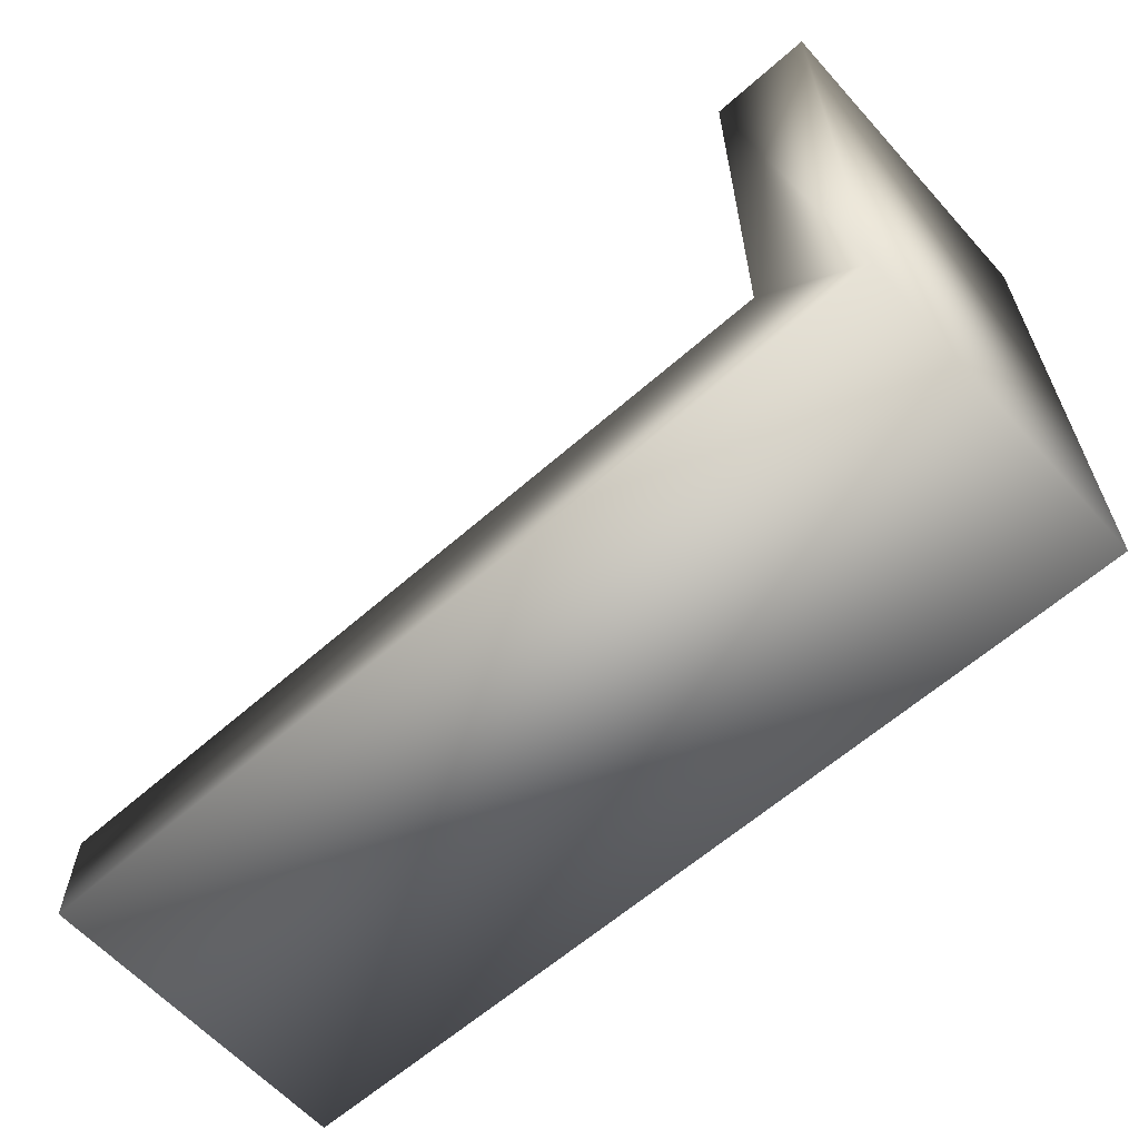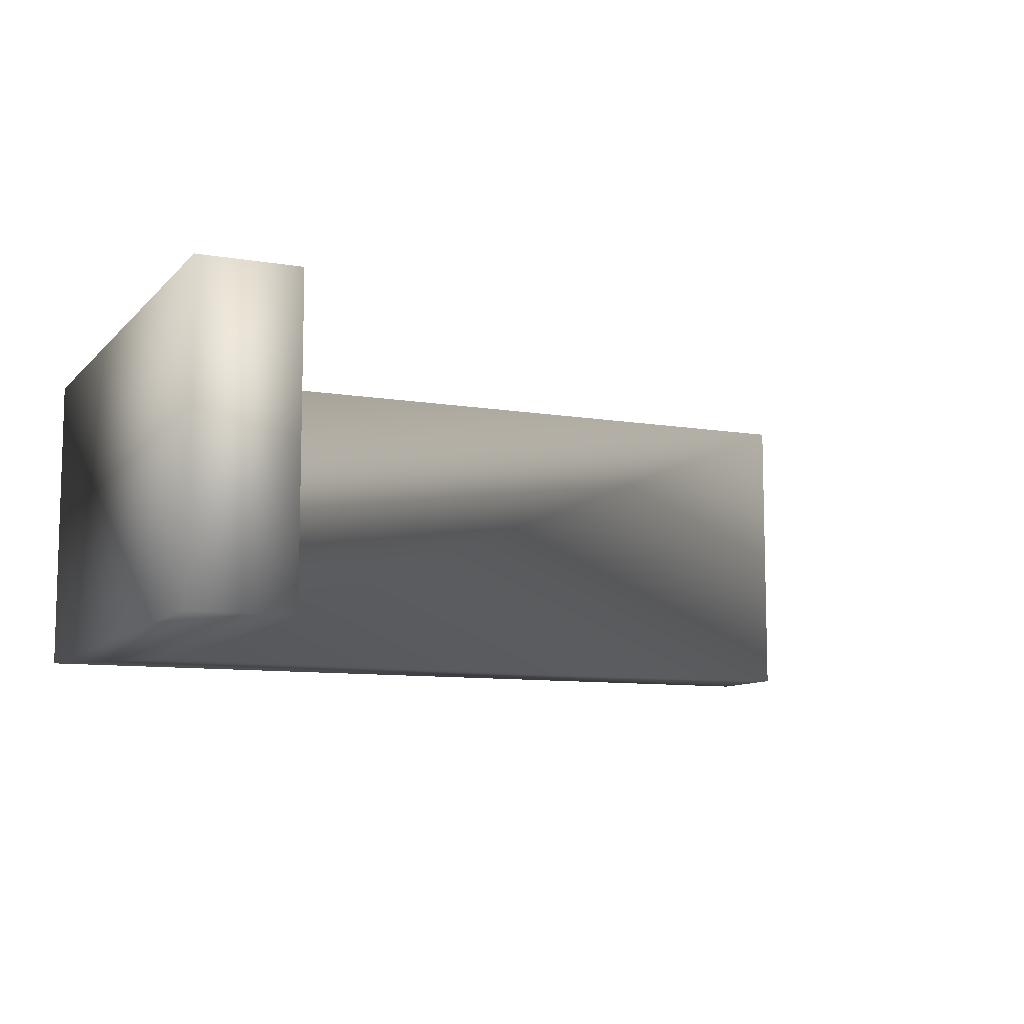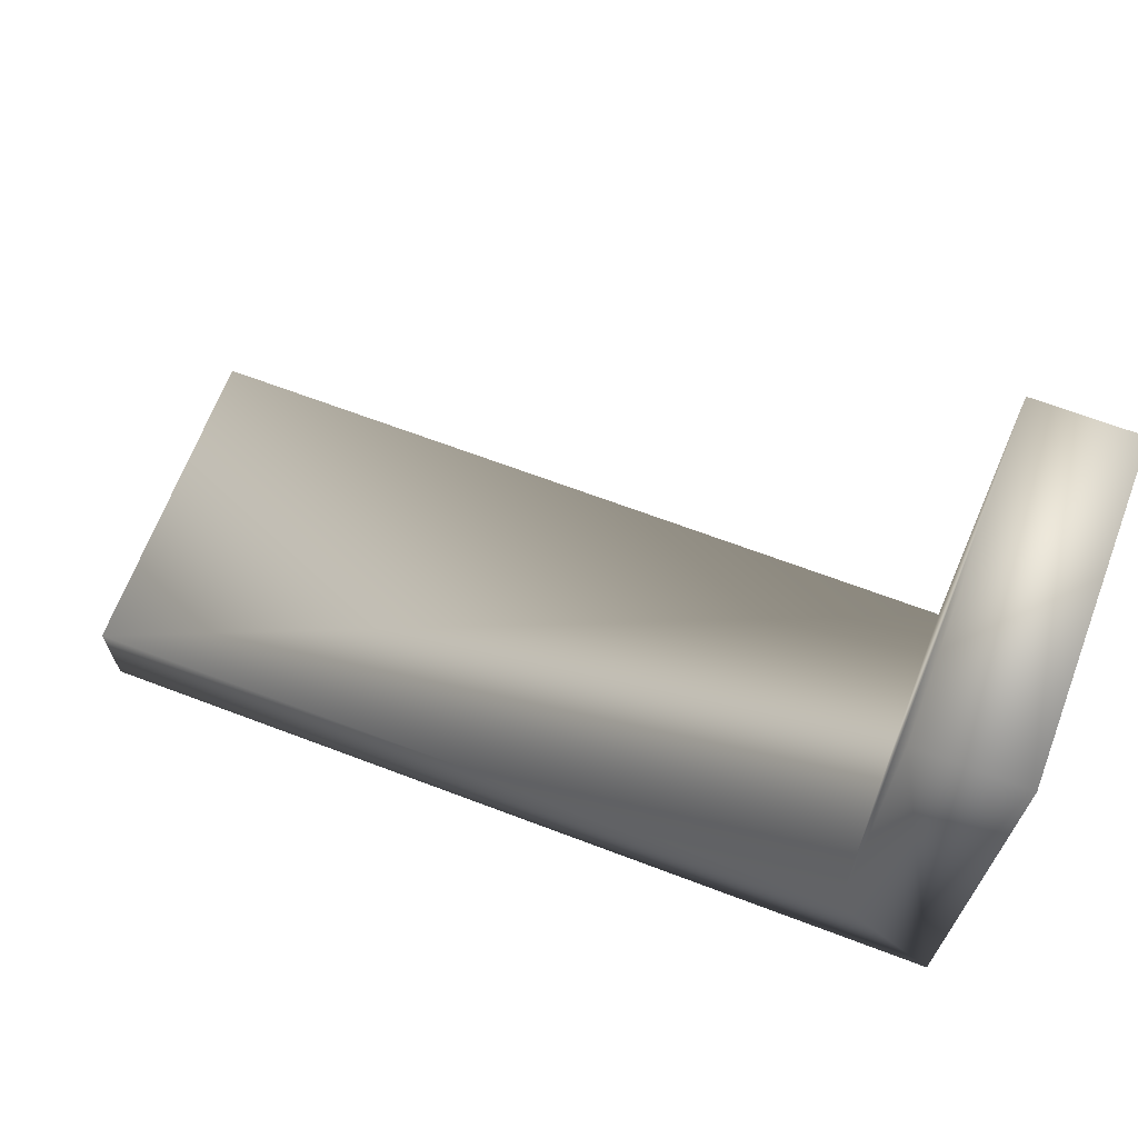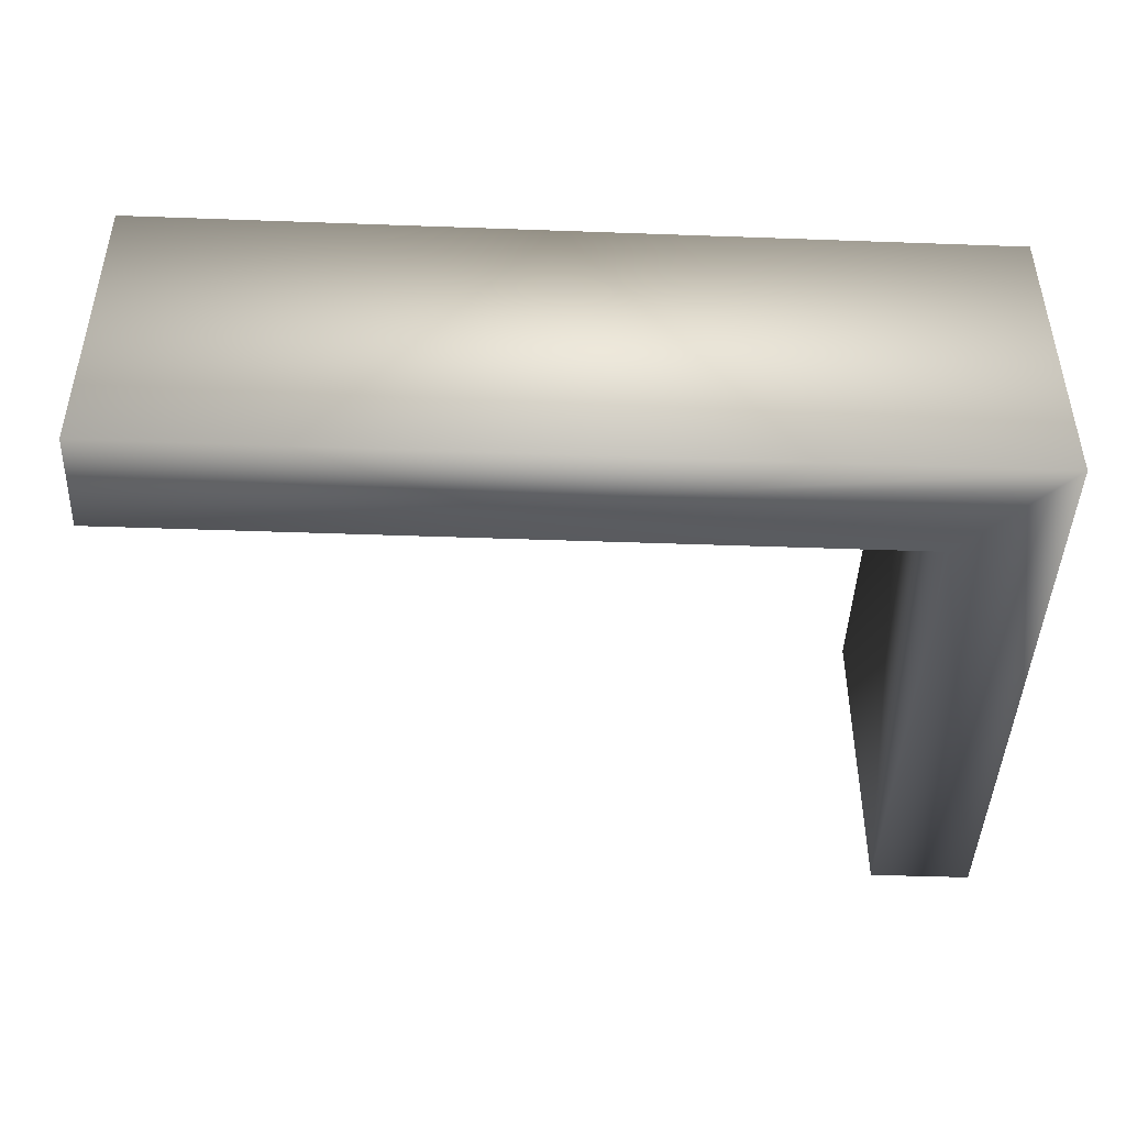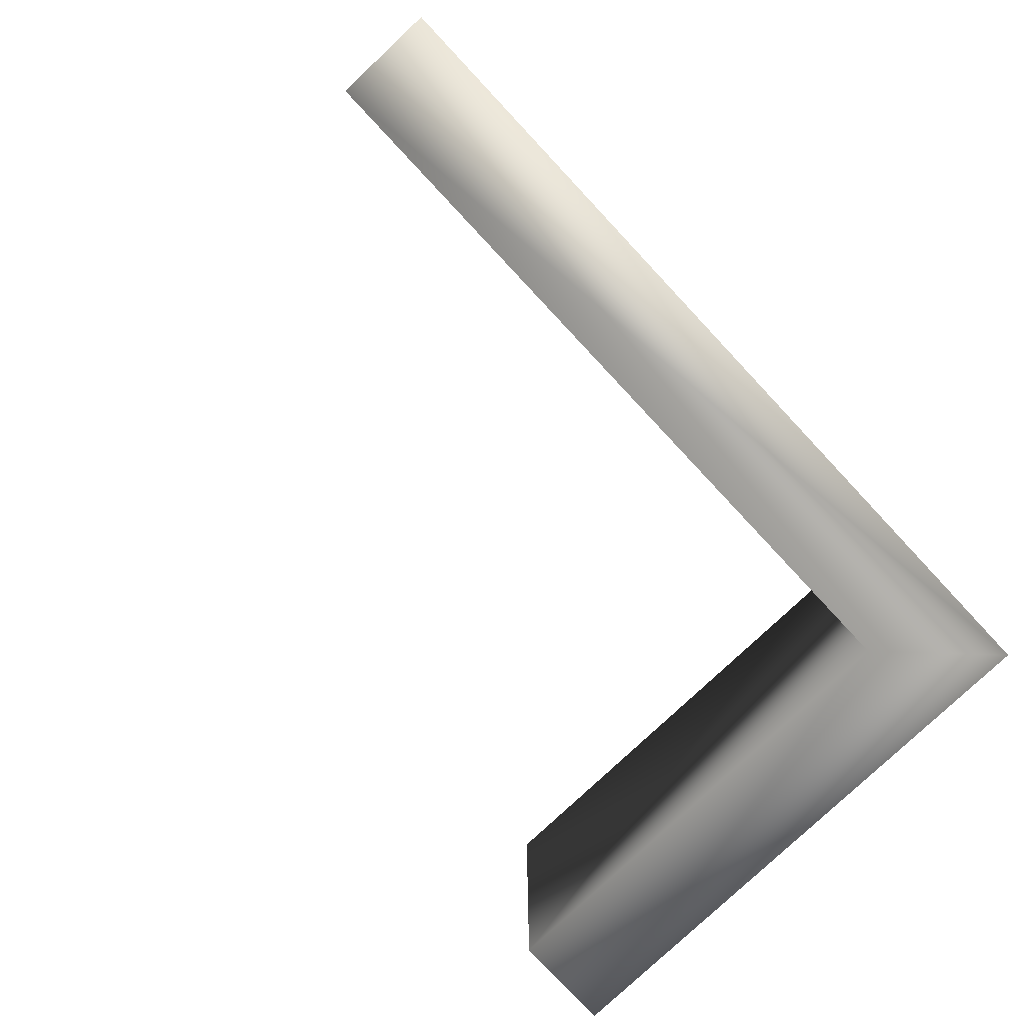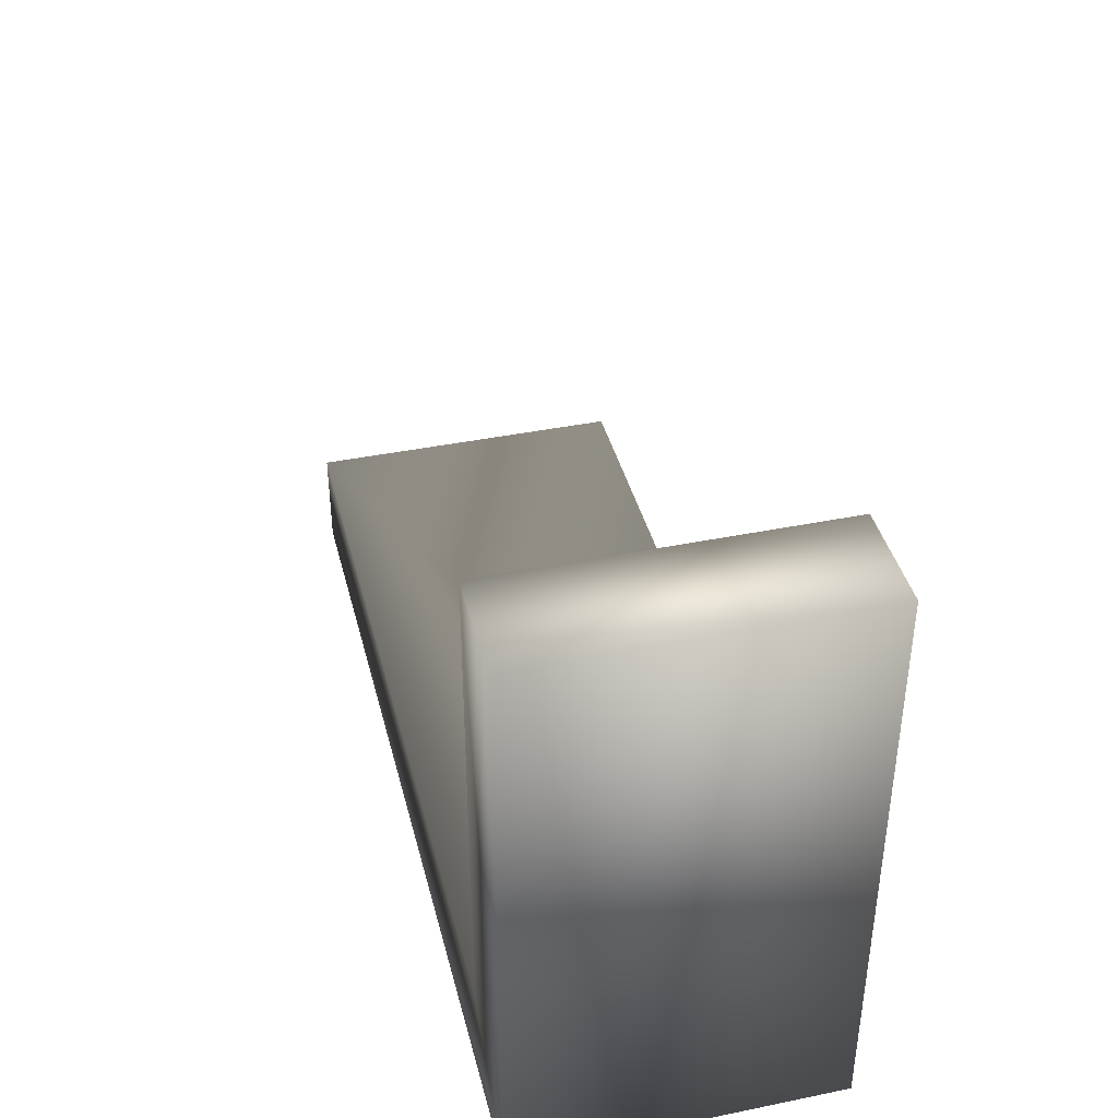
<metadata>
{"format":"obj","ext":"obj","renderer":"f3d","projection":"perspective","resolution":1024,"background":"white","views":[{"elev":-61.5,"azim":-138.1,"up":"+Z"},{"elev":-9.4,"azim":-24.0,"up":"+Y"},{"elev":67.2,"azim":-159.2,"up":"+Z"},{"elev":-44.9,"azim":177.6,"up":"+Y"},{"elev":-79.5,"azim":133.2,"up":"+Y"},{"elev":40.5,"azim":-104.0,"up":"+Z"}]}
</metadata>
<code>
v 79.77 13.46 -24.59
v 79.77 13.46 -0.5255
v 84.02 13.46 -0.5255
v 84.02 13.46 -20.34
v 79.77 0.2709 -24.59
v 79.77 0.2709 -0.5255
v 84.02 0.2709 -20.34
v 84.02 0.2709 -0.5255
v 116.1 13.46 -24.59
v 116.1 13.46 -20.34
v 116.1 0.2709 -24.59
v 116.1 0.2709 -20.34
f 1 2 3
f 1 3 4
f 5 6 2
f 5 2 1
f 7 8 6
f 7 6 5
f 4 3 8
f 4 8 7
f 9 1 4
f 9 4 10
f 11 5 1
f 11 1 9
f 12 7 5
f 12 5 11
f 10 4 7
f 10 7 12
f 6 8 3
f 6 3 2
f 11 9 10
f 12 11 10

</code>
